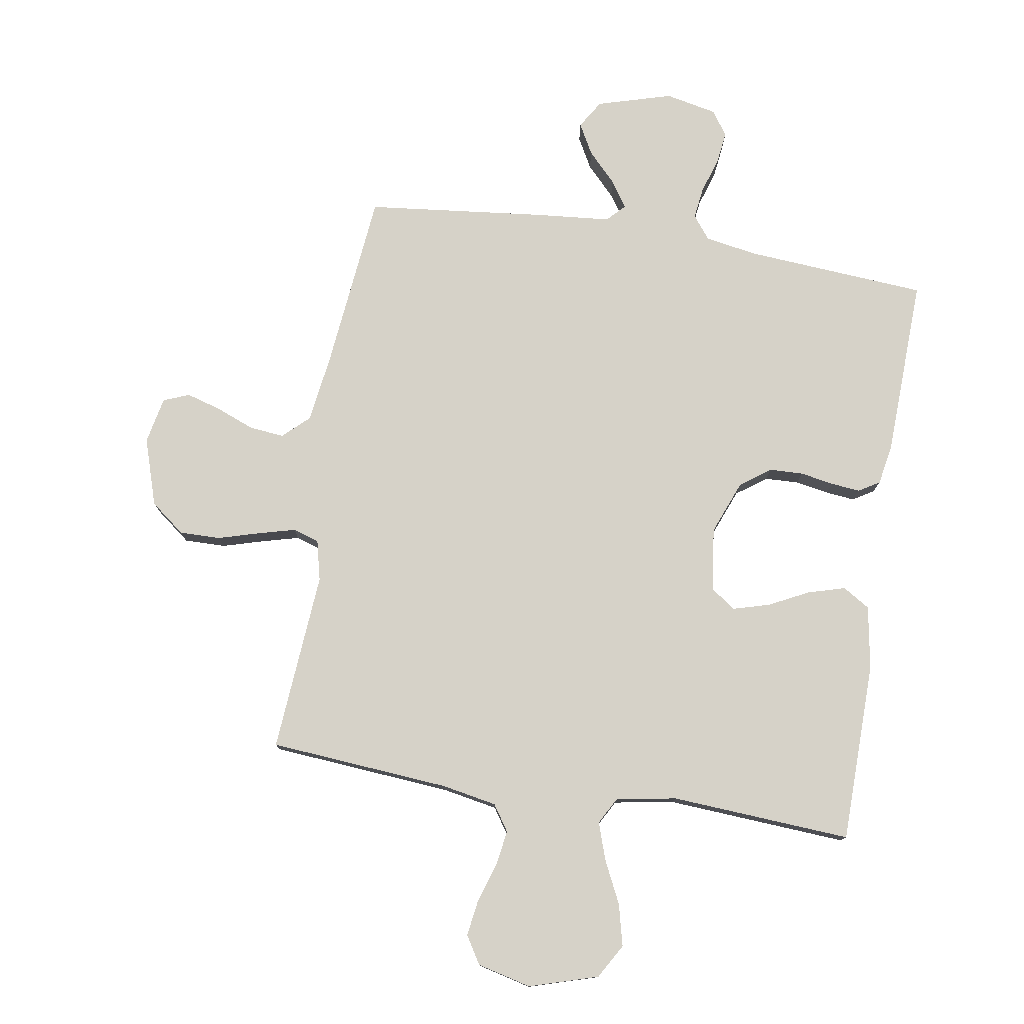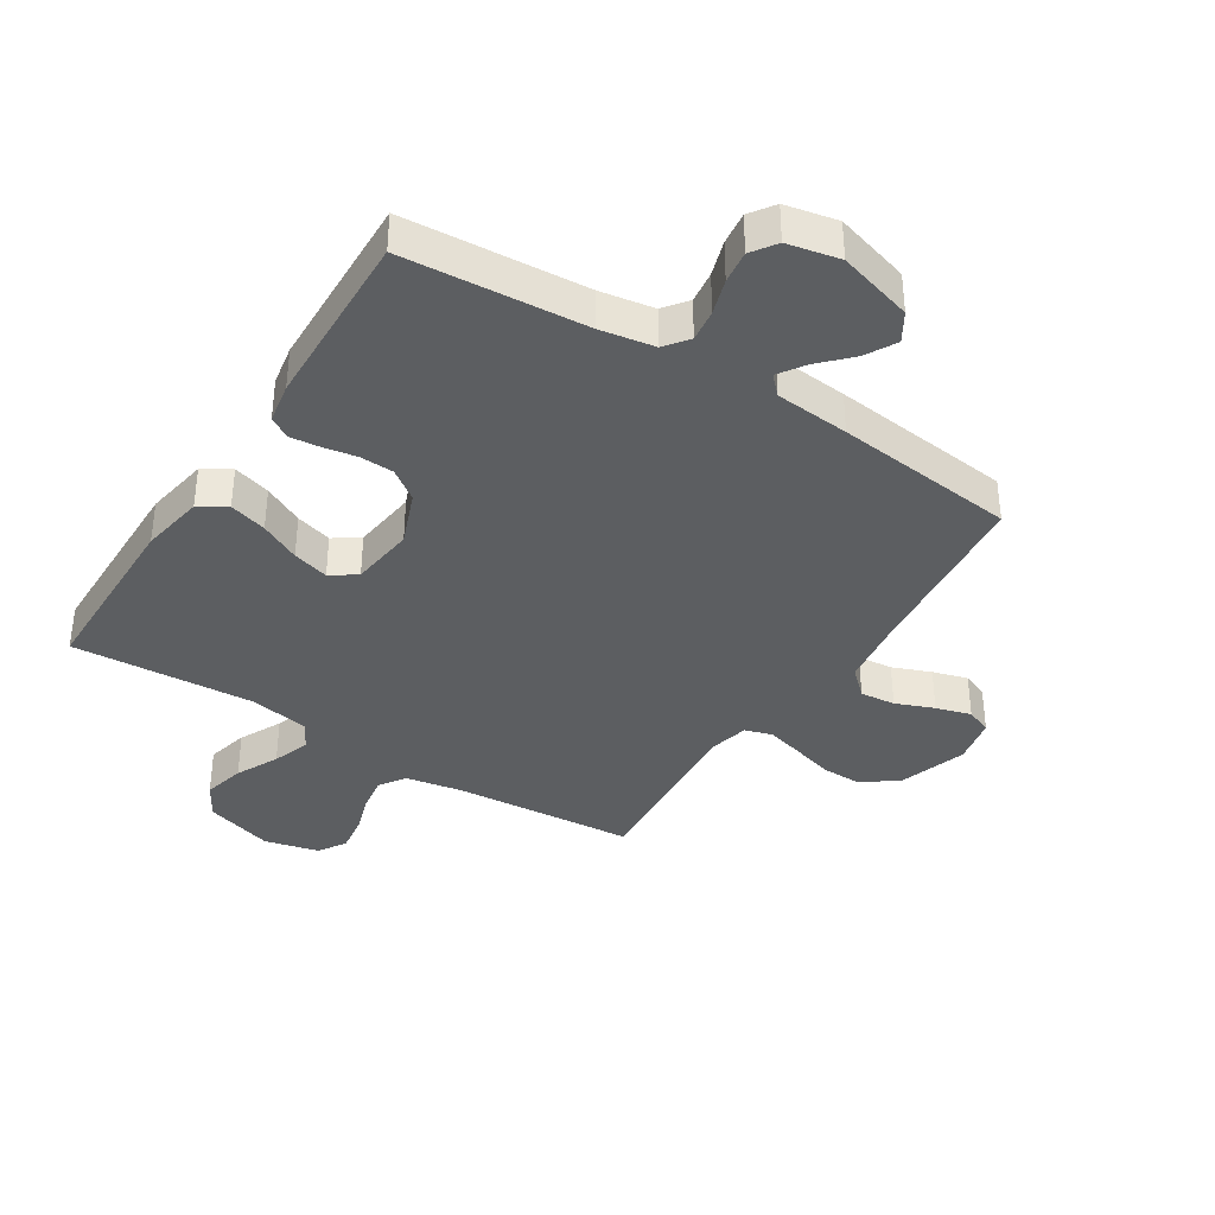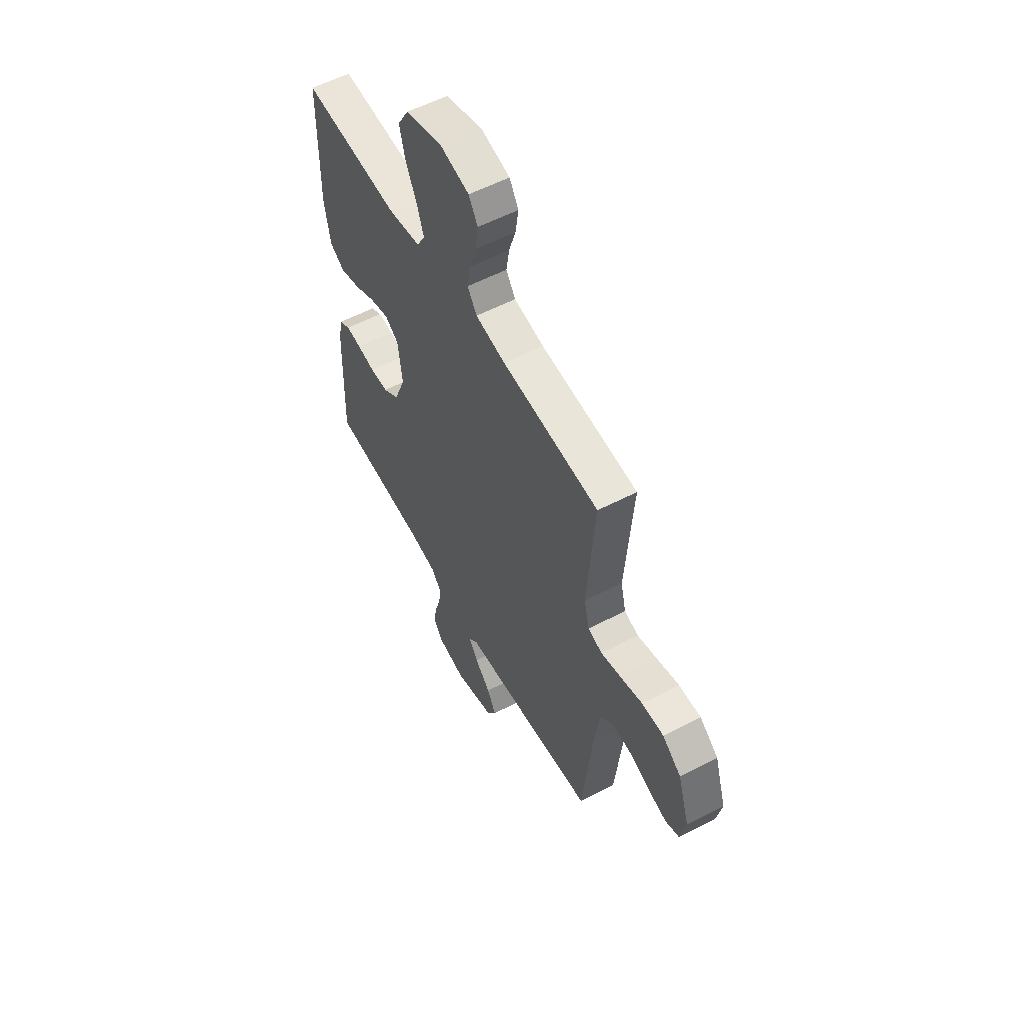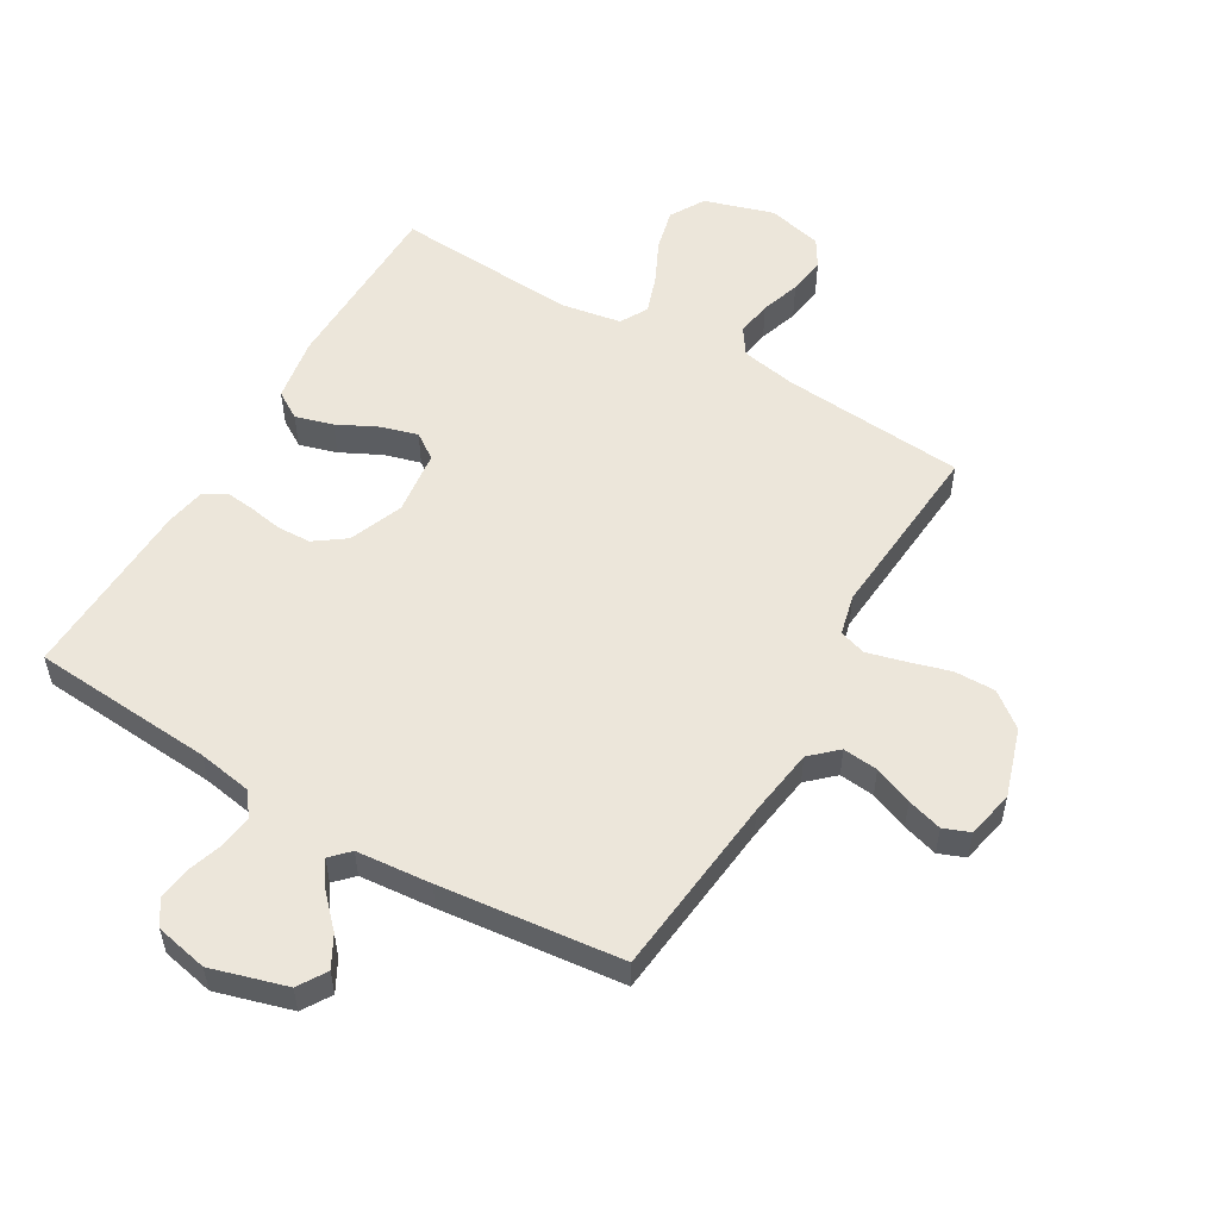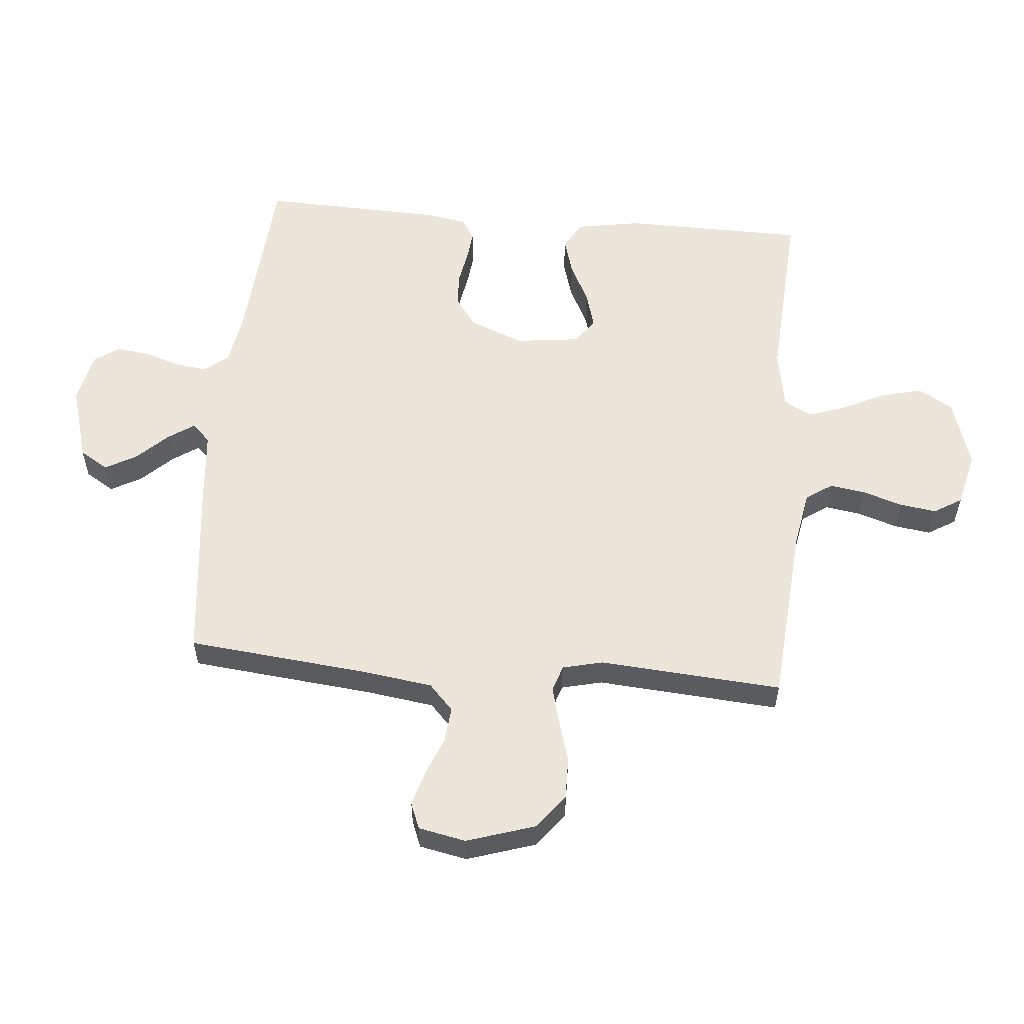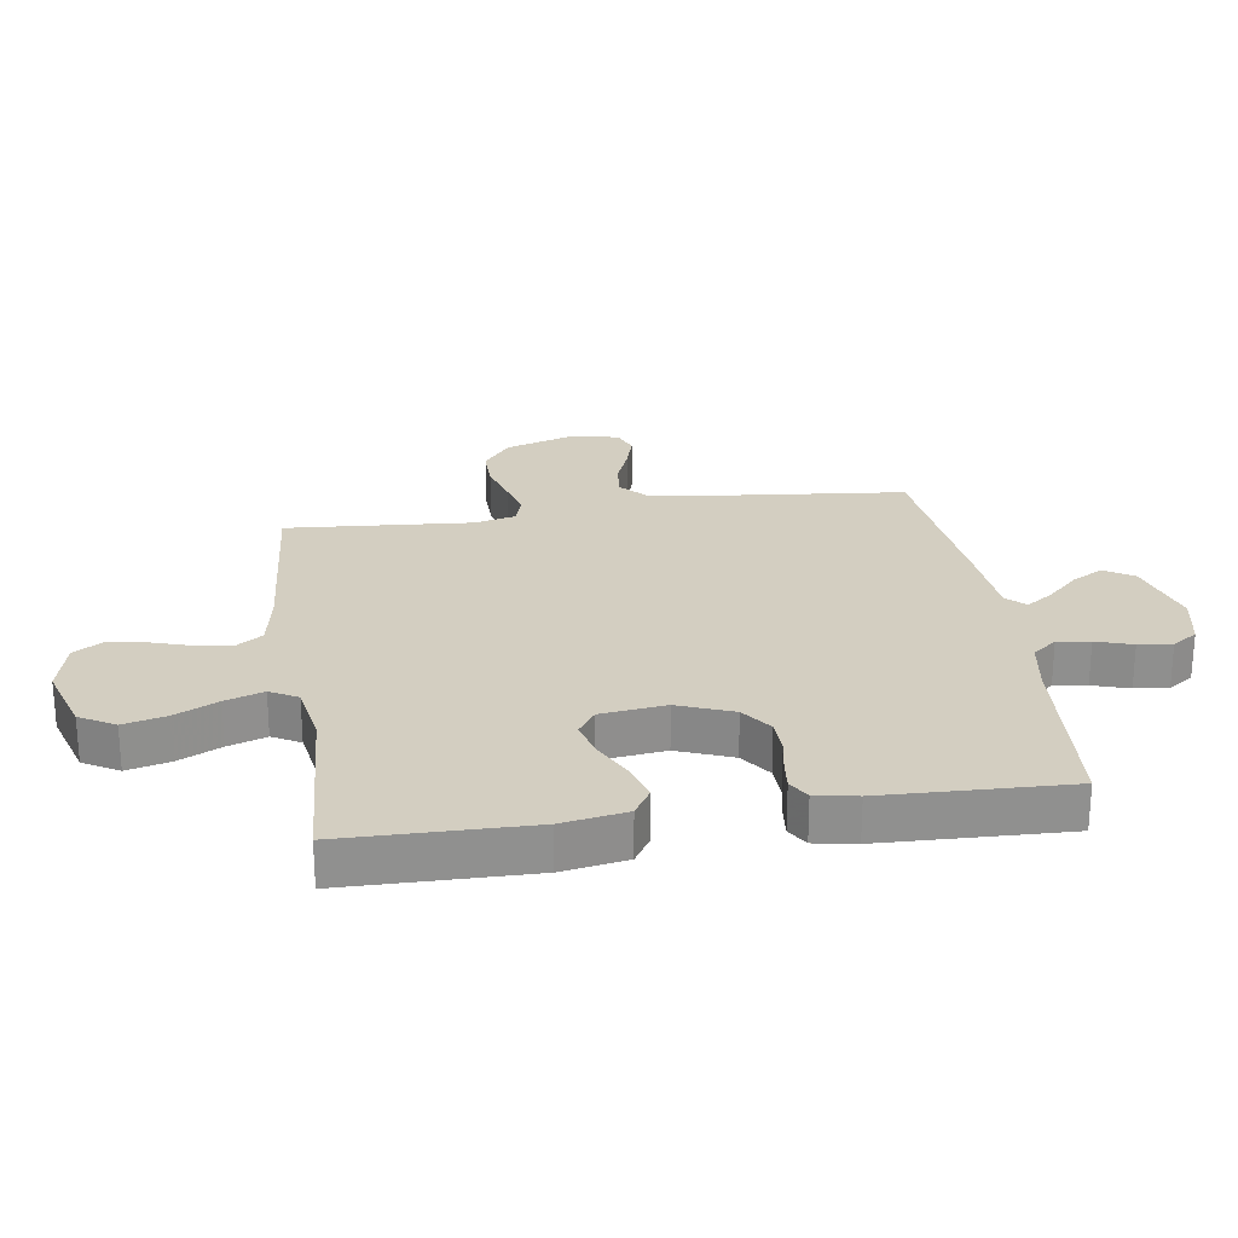
<metadata>
{"format":"obj","ext":"obj","renderer":"f3d","projection":"perspective","resolution":1024,"background":"white","views":[{"elev":77.6,"azim":9.2,"up":"+Y"},{"elev":-37.3,"azim":147.5,"up":"+Y"},{"elev":56.7,"azim":-118.5,"up":"+Z"},{"elev":54.4,"azim":-149.6,"up":"+Y"},{"elev":56.6,"azim":-85.0,"up":"+Y"},{"elev":24.9,"azim":81.5,"up":"+Y"}]}
</metadata>
<code>
v 0.5 0.07 0.5
v 0.504 0.07 0.2
v 0.486 0.07 0.095
v 0.441 0.07 0.067
v 0.379 0.07 0.085
v 0.313 0.07 0.118
v 0.253 0.07 0.135
v 0.211 0.07 0.106
v 0.198 0.07 0
v 0.233 0.07 -0.089
v 0.283 0.07 -0.125
v 0.339 0.07 -0.127
v 0.395 0.07 -0.117
v 0.443 0.07 -0.112
v 0.478 0.07 -0.133
v 0.49 0.07 -0.2
v 0.5 0.07 -0.5
v 0.2 0.07 -0.522
v 0.111 0.07 -0.537
v 0.081 0.07 -0.576
v 0.088 0.07 -0.629
v 0.107 0.07 -0.688
v 0.114 0.07 -0.742
v 0.086 0.07 -0.783
v 0 0.07 -0.801
v -0.124 0.07 -0.765
v -0.153 0.07 -0.718
v -0.125 0.07 -0.667
v -0.077 0.07 -0.617
v -0.048 0.07 -0.574
v -0.077 0.07 -0.544
v -0.2 0.07 -0.533
v -0.5 0.07 -0.5
v -0.531 0.07 -0.2
v -0.547 0.07 -0.087
v -0.59 0.07 -0.047
v -0.648 0.07 -0.053
v -0.711 0.07 -0.078
v -0.769 0.07 -0.095
v -0.812 0.07 -0.078
v -0.828 0.07 0
v -0.792 0.07 0.112
v -0.735 0.07 0.156
v -0.667 0.07 0.155
v -0.598 0.07 0.135
v -0.537 0.07 0.119
v -0.493 0.07 0.133
v -0.477 0.07 0.2
v -0.5 0.07 0.5
v -0.2 0.07 0.524
v -0.108 0.07 0.541
v -0.079 0.07 0.584
v -0.088 0.07 0.642
v -0.109 0.07 0.707
v -0.118 0.07 0.768
v -0.09 0.07 0.814
v 0 0.07 0.836
v 0.114 0.07 0.801
v 0.147 0.07 0.744
v 0.13 0.07 0.675
v 0.096 0.07 0.605
v 0.075 0.07 0.543
v 0.1 0.07 0.498
v 0.2 0.07 0.481
v 0.5 0 0.5
v 0.504 0 0.2
v 0.486 0 0.095
v 0.441 0 0.067
v 0.379 0 0.085
v 0.313 0 0.118
v 0.253 0 0.135
v 0.211 0 0.106
v 0.198 0 0
v 0.233 0 -0.089
v 0.283 0 -0.125
v 0.339 0 -0.127
v 0.395 0 -0.117
v 0.443 0 -0.112
v 0.478 0 -0.133
v 0.49 0 -0.2
v 0.5 0 -0.5
v 0.2 0 -0.522
v 0.111 0 -0.537
v 0.081 0 -0.576
v 0.088 0 -0.629
v 0.107 0 -0.688
v 0.114 0 -0.742
v 0.086 0 -0.783
v 0 0 -0.801
v -0.124 0 -0.765
v -0.153 0 -0.718
v -0.125 0 -0.667
v -0.077 0 -0.617
v -0.048 0 -0.574
v -0.077 0 -0.544
v -0.2 0 -0.533
v -0.5 0 -0.5
v -0.531 0 -0.2
v -0.547 0 -0.087
v -0.59 0 -0.047
v -0.648 0 -0.053
v -0.711 0 -0.078
v -0.769 0 -0.095
v -0.812 0 -0.078
v -0.828 0 0
v -0.792 0 0.112
v -0.735 0 0.156
v -0.667 0 0.155
v -0.598 0 0.135
v -0.537 0 0.119
v -0.493 0 0.133
v -0.477 0 0.2
v -0.5 0 0.5
v -0.2 0 0.524
v -0.108 0 0.541
v -0.079 0 0.584
v -0.088 0 0.642
v -0.109 0 0.707
v -0.118 0 0.768
v -0.09 0 0.814
v 0 0 0.836
v 0.114 0 0.801
v 0.147 0 0.744
v 0.13 0 0.675
v 0.096 0 0.605
v 0.075 0 0.543
v 0.1 0 0.498
v 0.2 0 0.481
f 59 60 61
f 58 59 61
f 57 58 61
f 56 57 61
f 55 56 61
f 54 55 61
f 53 54 61
f 52 53 61 62
f 51 52 62 63
f 48 49 50
f 50 51 63
f 48 50 63
f 47 48 63
f 43 44 45
f 42 43 45
f 41 42 45
f 40 41 45
f 39 40 45
f 38 39 45
f 37 38 45
f 36 37 45 46
f 35 36 46 47
f 31 32 33 34
f 47 63 64
f 35 47 64
f 34 35 64
f 31 34 64
f 27 28 29
f 26 27 29
f 25 26 29
f 24 25 29
f 23 24 29
f 22 23 29
f 21 22 29
f 20 21 29 30
f 16 17 18
f 15 16 18
f 14 15 18
f 13 14 18
f 12 13 18
f 11 12 18 19
f 20 30 31
f 19 20 31
f 11 19 31
f 10 11 31
f 4 5 6
f 3 4 6
f 2 3 6
f 1 2 6
f 64 1 6
f 64 6 7
f 9 10 31
f 8 9 31 64
f 7 8 64
f 125 124 123
f 125 123 122
f 125 122 121
f 125 121 120
f 125 120 119
f 125 119 118
f 125 118 117
f 126 125 117 116
f 127 126 116 115
f 114 113 112
f 127 115 114
f 127 114 112
f 127 112 111
f 109 108 107
f 109 107 106
f 109 106 105
f 109 105 104
f 109 104 103
f 109 103 102
f 109 102 101
f 110 109 101 100
f 111 110 100 99
f 98 97 96 95
f 128 127 111
f 128 111 99
f 128 99 98
f 128 98 95
f 93 92 91
f 93 91 90
f 93 90 89
f 93 89 88
f 93 88 87
f 93 87 86
f 93 86 85
f 94 93 85 84
f 82 81 80
f 82 80 79
f 82 79 78
f 82 78 77
f 82 77 76
f 83 82 76 75
f 95 94 84
f 95 84 83
f 95 83 75
f 95 75 74
f 70 69 68
f 70 68 67
f 70 67 66
f 70 66 65
f 70 65 128
f 71 70 128
f 95 74 73
f 128 95 73 72
f 128 72 71
f 1 65 66 2
f 2 66 67 3
f 3 67 68 4
f 4 68 69 5
f 5 69 70 6
f 6 70 71 7
f 7 71 72 8
f 8 72 73 9
f 9 73 74 10
f 10 74 75 11
f 11 75 76 12
f 12 76 77 13
f 13 77 78 14
f 14 78 79 15
f 15 79 80 16
f 16 80 81 17
f 17 81 82 18
f 18 82 83 19
f 19 83 84 20
f 20 84 85 21
f 21 85 86 22
f 22 86 87 23
f 23 87 88 24
f 24 88 89 25
f 25 89 90 26
f 26 90 91 27
f 27 91 92 28
f 28 92 93 29
f 29 93 94 30
f 30 94 95 31
f 31 95 96 32
f 32 96 97 33
f 33 97 98 34
f 34 98 99 35
f 35 99 100 36
f 36 100 101 37
f 37 101 102 38
f 38 102 103 39
f 39 103 104 40
f 40 104 105 41
f 41 105 106 42
f 42 106 107 43
f 43 107 108 44
f 44 108 109 45
f 45 109 110 46
f 46 110 111 47
f 47 111 112 48
f 48 112 113 49
f 49 113 114 50
f 50 114 115 51
f 51 115 116 52
f 52 116 117 53
f 53 117 118 54
f 54 118 119 55
f 55 119 120 56
f 56 120 121 57
f 57 121 122 58
f 58 122 123 59
f 59 123 124 60
f 60 124 125 61
f 61 125 126 62
f 62 126 127 63
f 63 127 128 64
f 64 128 65 1

</code>
